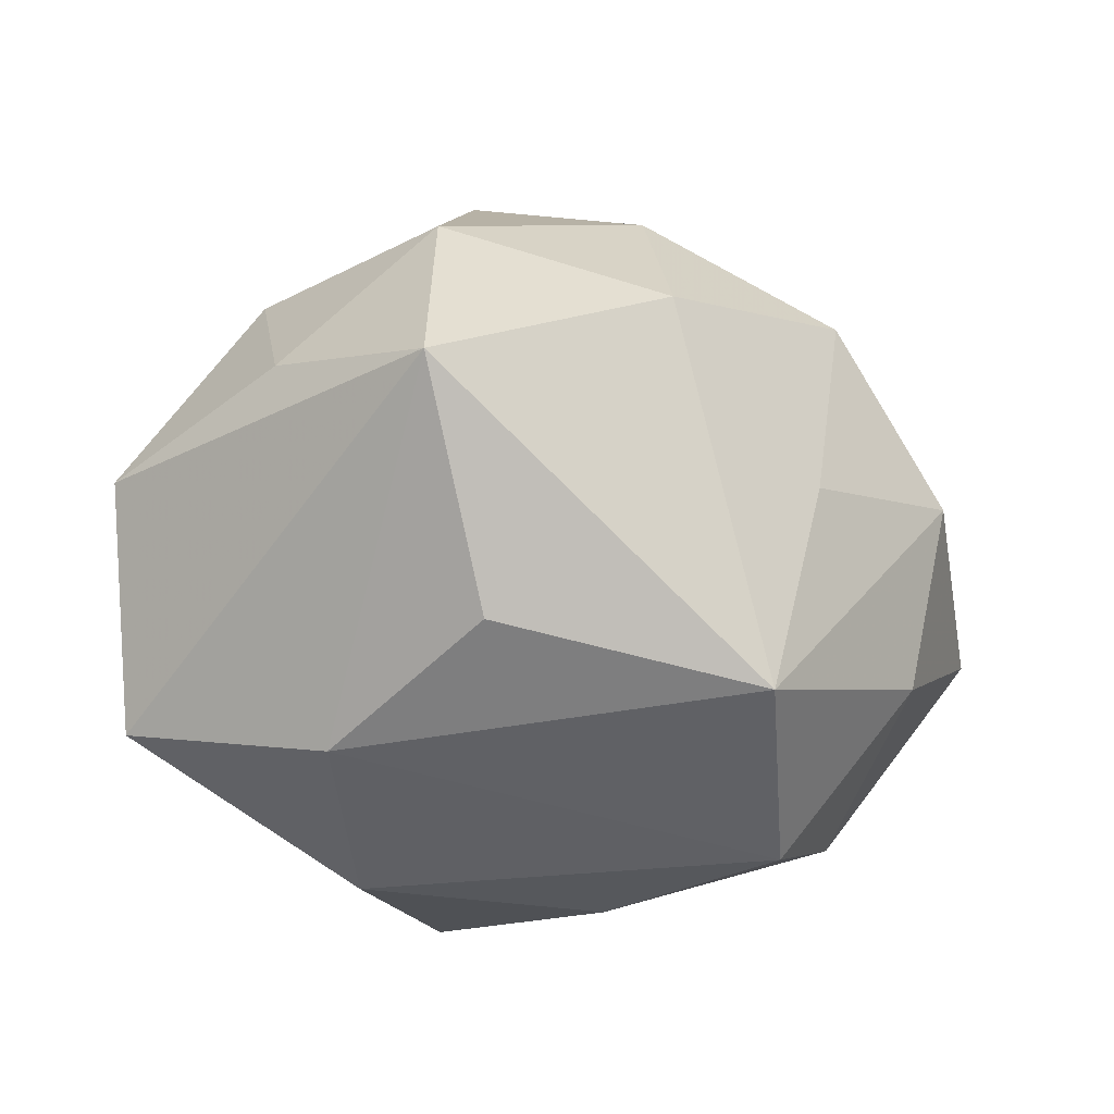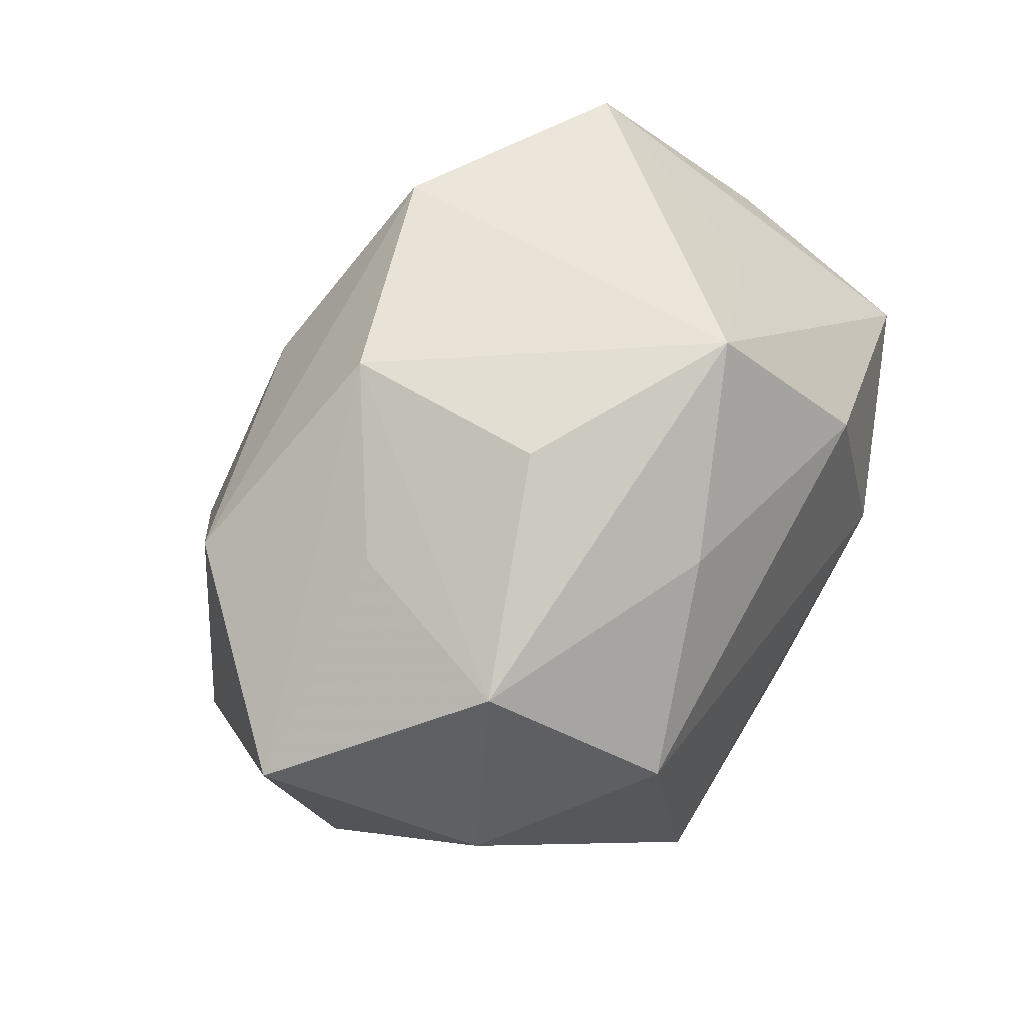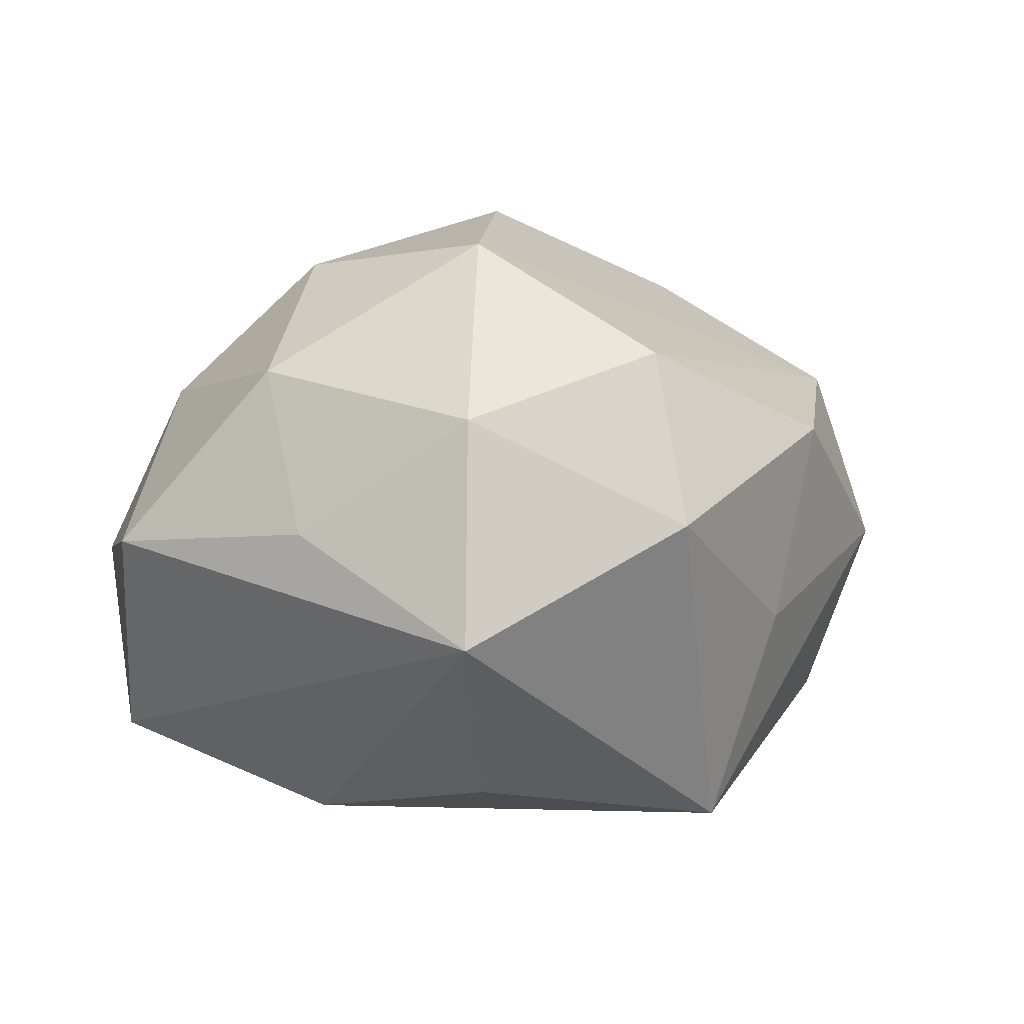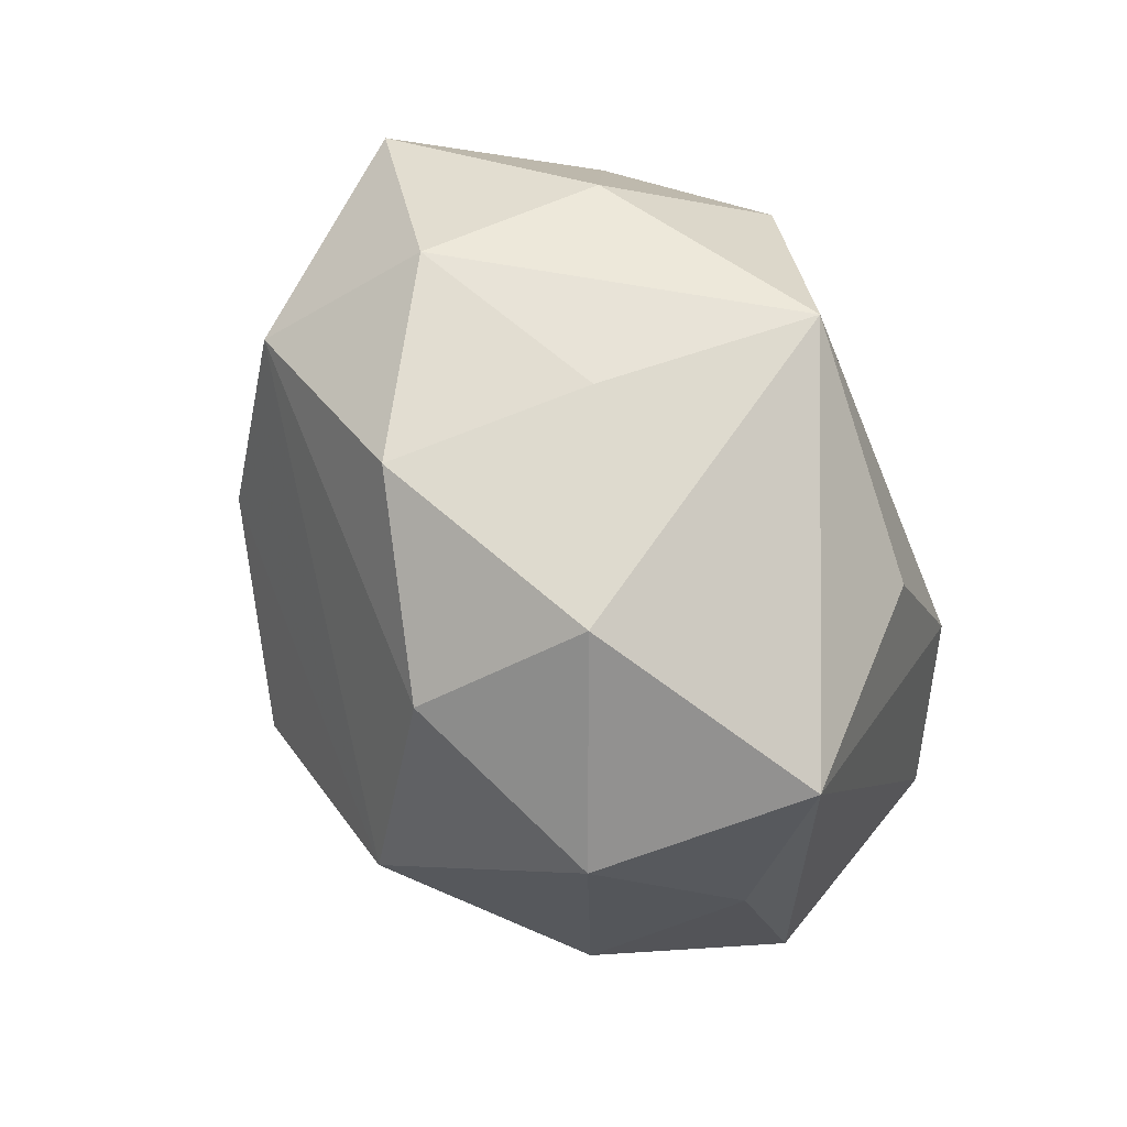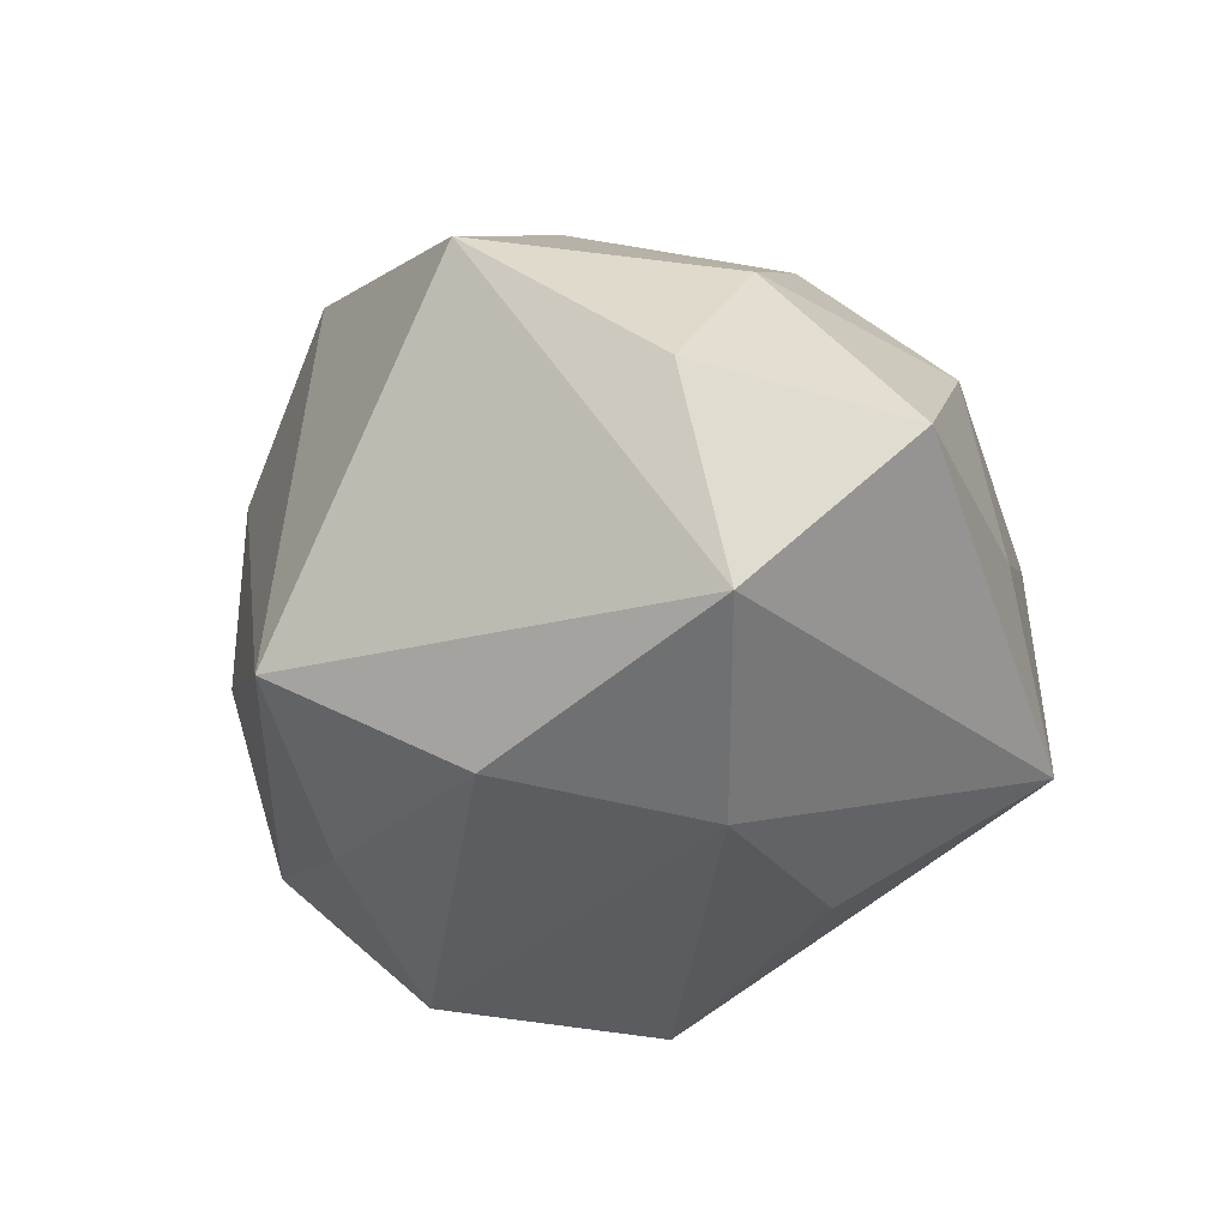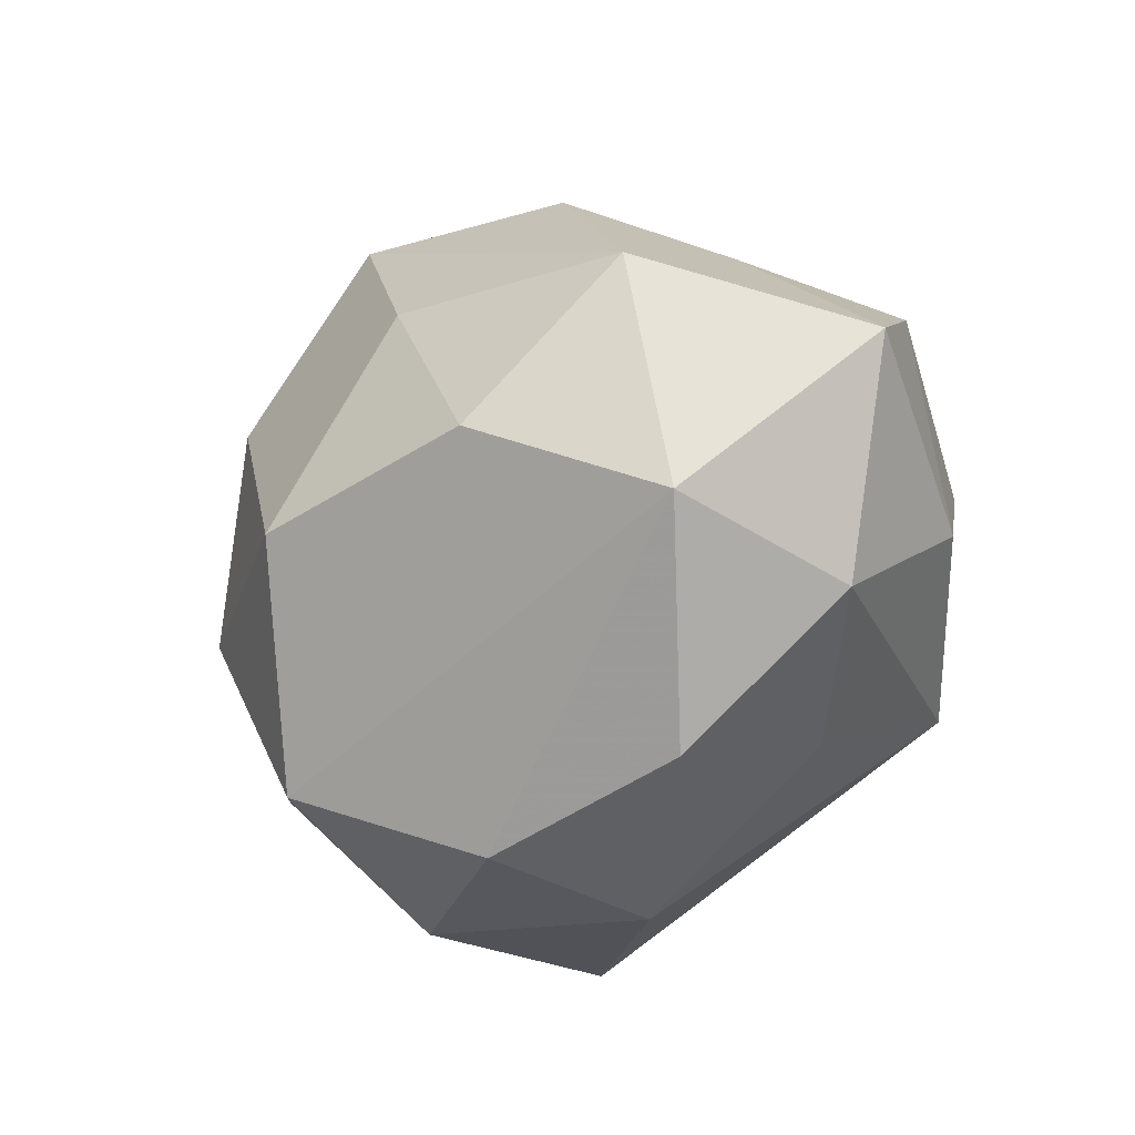
<metadata>
{"format":"obj","ext":"obj","renderer":"f3d","projection":"perspective","resolution":1024,"background":"white","views":[{"elev":-51.1,"azim":-7.5,"up":"+Z"},{"elev":56.1,"azim":123.6,"up":"+Y"},{"elev":-6.4,"azim":-18.3,"up":"+Z"},{"elev":-69.1,"azim":113.5,"up":"+Y"},{"elev":-32.3,"azim":-114.5,"up":"+Z"},{"elev":-21.3,"azim":51.5,"up":"+Y"}]}
</metadata>
<code>
v -0.02951 0.002251 0.01263
v 0.0118 0.02702 -0.006279
v 0.02063 -0.01912 -0.008511
v -0.02367 -0.02128 -0.002794
v 0.02802 0.01699 -0.01301
v 0.0312 -0.003238 -0.01369
v 0.01781 0.0002093 0.02528
v -0.03432 0.01123 -0.001162
v -0.0329 0.006466 -0.01784
v 0.02251 -0.0236 0.007932
v -0.01254 0.01614 -0.02341
v -0.01227 -0.03137 -0.01281
v -0.03621 -0.00752 -0.002458
v 0.01185 0.02696 0.01065
v 0.008428 0.01899 -0.02084
v -0.0008259 -0.004044 0.03046
v -0.006378 0.02732 0.01783
v 0.02714 0.01376 0.01692
v -0.005646 -0.01515 -0.02415
v 0.006959 -0.03151 -0.002102
v 0.01697 -0.01268 -0.02613
v -0.01509 0.01112 0.02402
v 0.02371 0.01951 0.001936
v -0.02554 -0.01699 0.01158
v 0.03107 -0.0068 0.01559
v 0.005367 -0.02864 0.01291
v -0.01909 -0.006906 0.0234
v 0.03361 -0.01157 0.000364
v 0.006724 0.01437 0.02362
v 0.02104 0.006287 -0.02529
v -0.01183 -0.0305 0.006067
v 0.03977 0.007083 0.001842
v -0.004736 0.02997 -0.01473
v -0.01999 0.02109 -0.008125
v -0.008417 -0.0224 0.02269
v -0.01638 -0.00112 -0.02543
v -0.02648 0.02456 0.01052
f 6 5 32
f 32 18 25
f 14 18 32
f 6 21 30
f 30 5 6
f 30 36 11
f 21 36 30
f 11 36 9
f 9 33 11
f 12 13 9
f 9 36 12
f 1 13 24
f 12 21 20
f 19 21 12
f 12 36 19
f 19 36 21
f 14 5 2
f 2 33 14
f 5 33 2
f 17 18 14
f 14 33 17
f 17 33 37
f 23 5 14
f 14 32 23
f 23 32 5
f 15 33 5
f 5 30 15
f 11 33 15
f 15 30 11
f 8 9 13
f 37 9 8
f 8 13 1
f 1 37 8
f 37 33 34
f 34 9 37
f 33 9 34
f 4 13 12
f 4 24 13
f 12 20 31
f 31 20 26
f 31 4 12
f 24 4 31
f 28 21 6
f 6 32 28
f 28 32 25
f 3 20 21
f 21 28 3
f 26 20 10
f 25 26 10
f 10 28 25
f 20 3 10
f 10 3 28
f 22 37 1
f 22 17 37
f 25 18 7
f 1 24 27
f 27 22 1
f 16 22 27
f 16 7 29
f 17 22 29
f 29 22 16
f 18 17 29
f 29 7 18
f 16 27 35
f 35 26 25
f 35 31 26
f 25 7 35
f 35 7 16
f 24 31 35
f 35 27 24

</code>
